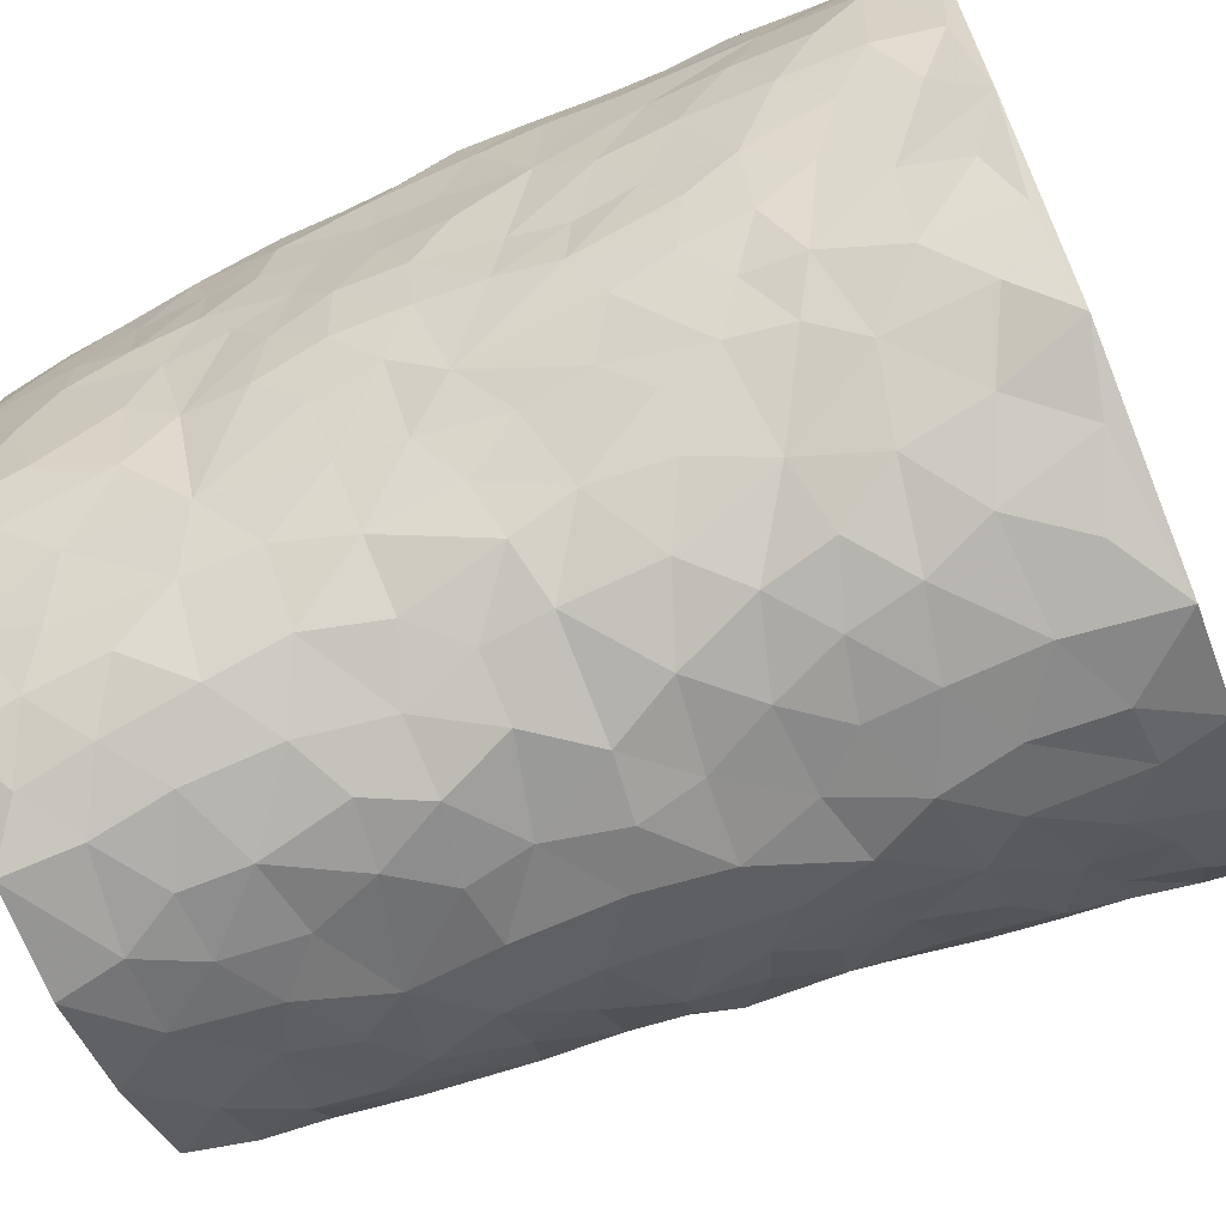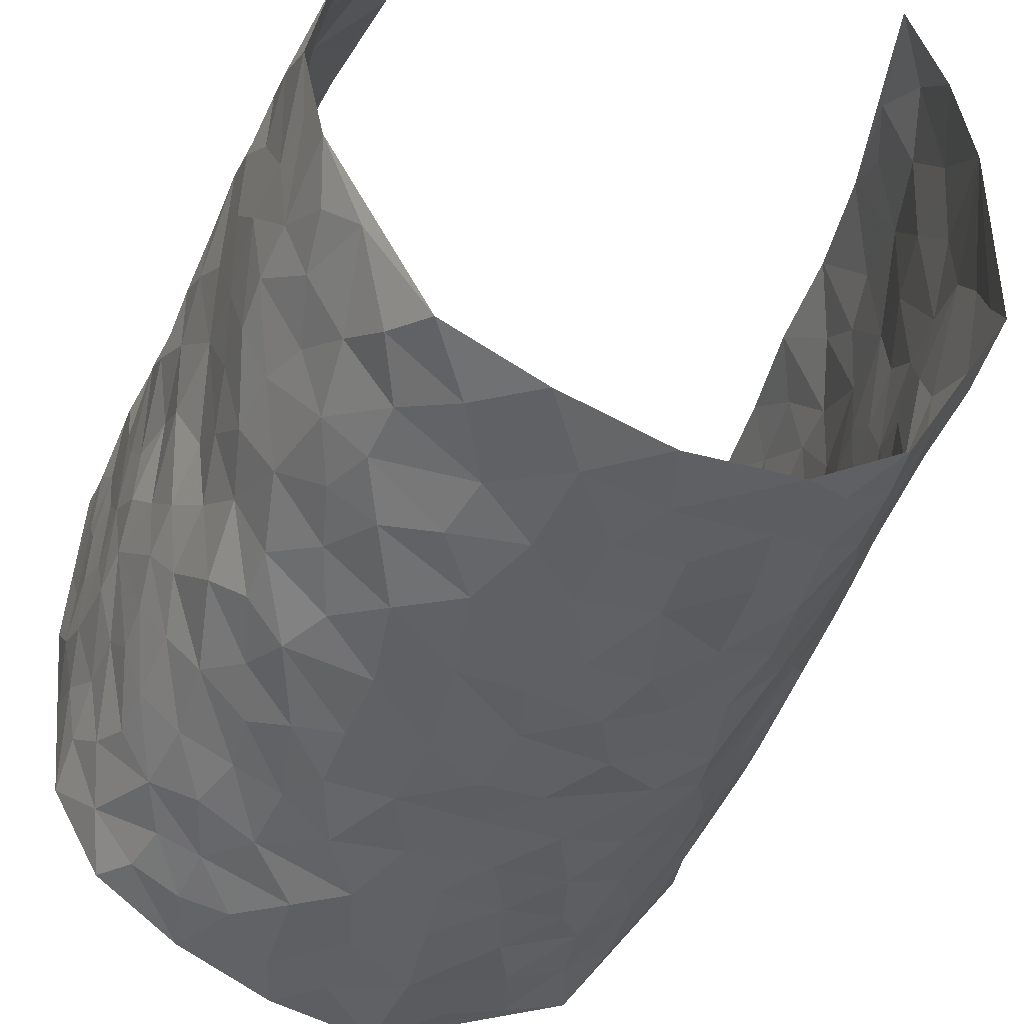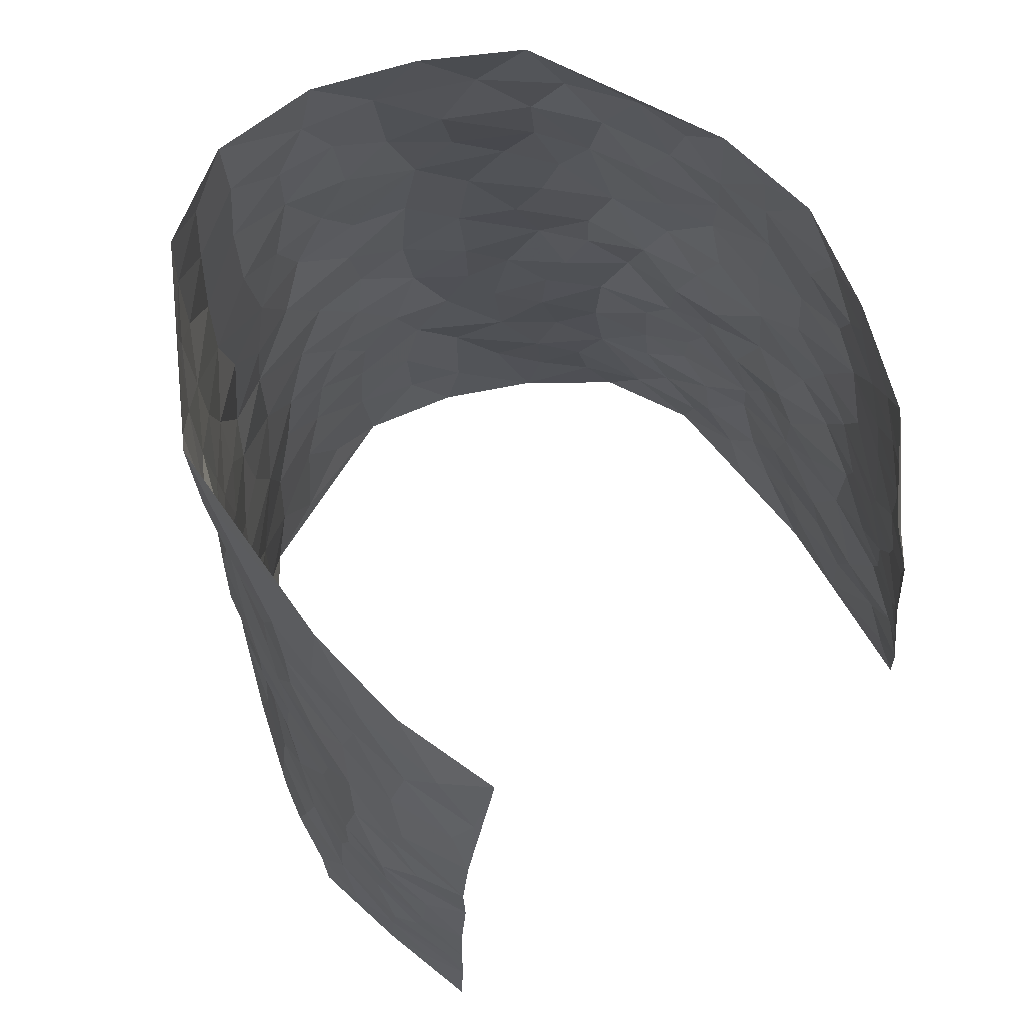
<metadata>
{"format":"obj","ext":"obj","renderer":"f3d","projection":"perspective","resolution":1024,"background":"white","views":[{"elev":-66.9,"azim":-68.5,"up":"+Z"},{"elev":-44.2,"azim":162.6,"up":"+Z"},{"elev":70.3,"azim":-35.7,"up":"+Y"}]}
</metadata>
<code>
v -0.3732 0.01401 0.457
v -0.2961 1.004 0.4398
v 0.4086 -0.01787 0.439
v 0.2226 0.9602 0.4467
v -0.407 0.4052 0.2747
v -0.3489 0.5118 0.4486
v -0.398 0.3704 0.3359
v 0.008004 0.0001067 -0.313
v -0.3628 0.2639 0.4522
v -0.383 0.3508 0.3991
v -0.4325 0.01341 0.2173
v -0.3652 0.139 0.4538
v -0.4097 0.3031 0.1889
v -0.4068 0.01285 0.3373
v -0.4012 0.3005 0.3195
v -0.3654 0.008904 -0.01956
v -0.3718 0.2011 0.4331
v -0.252 0.1683 -0.1866
v -0.4102 0.3337 0.256
v -0.403 0.1324 0.3426
v -0.3854 0.07601 0.4017
v -0.4195 0.07594 0.277
v -0.4247 0.1373 0.1522
v -0.429 0.08628 0.2049
v -0.4012 0.2198 0.3535
v -0.3872 0.2827 0.3877
v -0.4169 0.1883 0.2497
v -0.4189 0.2205 0.1712
v -0.3973 0.5011 0.3422
v -0.3593 0.3876 0.4514
v -0.3535 1.008 0.2045
v -0.385 0.2296 0.01702
v 0.2474 0.1586 -0.2231
v -0.3411 0.7586 0.4503
v -0.298 0.3955 -0.1364
v -0.3743 0.763 0.2563
v -0.364 0.8414 0.2715
v -0.3749 0.4507 0.05929
v -0.3816 0.614 0.07394
v -0.3521 1.003 -0.04342
v -0.3533 0.6971 0.4288
v -0.3861 0.572 0.1364
v -0.3089 0.7573 -0.128
v -0.373 0.2864 -0.01028
v -0.3513 0.23 -0.05347
v -0.3636 0.1682 -0.01713
v -0.3391 0.6412 -0.07385
v -0.2966 0.5621 -0.1412
v 0.1644 0.4742 -0.2767
v -0.2789 0.2229 -0.1575
v -0.195 0.6086 -0.2621
v -0.3008 0.6315 -0.1368
v -0.2594 0.05877 -0.1787
v -0.3744 0.7188 0.1006
v -0.3181 0.1975 -0.1091
v -0.3812 0.6298 0.347
v -0.0315 0.3463 -0.3096
v 0.06329 0.3389 -0.3046
v 0.2683 0.4535 -0.1935
v -0.09046 0.5484 -0.3127
v -0.1537 0.554 -0.2811
v 0.09513 0.6308 -0.3066
v -0.3982 0.356 0.11
v -0.3882 0.5852 0.2246
v -0.3414 0.8191 0.422
v -0.3909 0.1375 0.04297
v -0.2946 0.01561 -0.1213
v -0.4039 0.4788 0.2722
v -0.4111 0.1819 0.09645
v -0.4008 0.0276 0.09958
v -0.2226 0.001645 -0.2217
v -0.4123 0.09715 0.09618
v -0.3816 0.06101 0.0339
v -0.3308 0.04254 -0.0691
v -0.3419 0.1093 -0.05459
v -0.3737 0.6977 0.3667
v -0.3223 0.8815 0.4379
v -0.3926 0.5205 0.2129
v -0.00166 0.997 -0.327
v -0.3864 0.6874 0.2781
v -0.3815 0.3229 0.0412
v -0.3651 0.4677 -0.009809
v 0.0114 0.57 -0.3175
v -0.04364 0.4805 -0.3155
v 0.009939 0.4188 -0.3098
v -0.1149 0.1257 -0.2857
v -0.3722 0.6775 0.04257
v -0.3759 0.5736 0.3902
v -0.3849 0.7017 0.2065
v -0.3474 0.3017 -0.06619
v -0.4062 0.2772 0.1089
v -0.3572 0.6945 -0.02505
v -0.1625 0.4832 -0.2787
v -0.2321 0.4359 -0.2206
v -0.3812 0.6579 0.1213
v -0.003789 0.1156 -0.3135
v -0.3282 0.5142 -0.1018
v -0.2854 0.2898 -0.1525
v -0.2194 0.5028 -0.2416
v -0.1674 0.3806 -0.2699
v -0.3513 0.6348 0.4511
v -0.3845 0.6328 0.18
v -0.3935 0.5918 0.2893
v -0.2987 0.1127 -0.134
v -0.3661 0.5397 -0.002748
v -0.4002 0.4165 0.1595
v -0.1221 0.3224 -0.2914
v -0.1406 0.2477 -0.2828
v -0.3673 0.6185 -0.008502
v 0.1096 0.7294 -0.299
v 0.00321 0.2131 -0.3126
v -0.06622 0.2715 -0.3045
v 0.01162 0.287 -0.3093
v -0.3378 0.3679 -0.0862
v -0.1799 0.1825 -0.2544
v -0.3917 0.4978 0.1298
v -0.3732 0.3885 0.03584
v -0.3625 0.3976 -0.02834
v -0.2592 0.5246 -0.187
v -0.2263 0.35 -0.2167
v -0.2886 0.4691 -0.1465
v -0.2002 0.2696 -0.2345
v -0.08477 0.4092 -0.3067
v -0.383 0.5397 0.06914
v -0.08469 0.1967 -0.2992
v -0.1928 0.09275 -0.2386
v -0.3177 0.2614 -0.1053
v -0.3766 0.4505 0.4029
v -0.3967 0.4337 0.3451
v 0.09811 0.4228 -0.3063
v 0.2037 0.2385 -0.2526
v 0.08763 0.5165 -0.3103
v 0.0255 0.4865 -0.3194
v 0.1667 0.3937 -0.277
v 0.3833 0.4838 0.2728
v 0.213 0.4356 -0.2488
v 0.2476 0.3152 -0.2154
v 0.1595 0.5671 -0.282
v 0.1162 0.999 -0.2858
v -0.2537 0.6191 -0.2043
v 0.3192 0.8793 -0.07369
v 0.3368 0.9963 -0.008418
v -0.2044 0.7782 -0.2712
v -0.05849 0.8616 -0.3251
v -0.2718 0.3495 -0.172
v -0.3465 0.5713 -0.06306
v -0.06537 0.05052 -0.296
v -0.142 0.02104 -0.2577
v 0.1272 0.001202 -0.2856
v 0.01369 0.8585 -0.3215
v -0.01393 0.6979 -0.3259
v 0.3555 0.1993 -0.104
v 0.3054 0.2923 -0.1668
v 0.3803 0.5231 0.07571
v 0.3543 0.5443 0.01404
v 0.3744 0.1376 -0.0759
v 0.3841 0.2283 -0.005739
v 0.3408 0.3639 -0.1017
v 0.02636 0.6395 -0.3212
v -0.05647 0.6246 -0.3259
v -0.1418 0.7263 -0.2997
v -0.08401 0.6907 -0.3212
v -0.05913 0.7888 -0.3242
v -0.1291 0.6303 -0.2976
v 0.02121 0.7733 -0.3162
v 0.2241 0.9978 -0.2271
v -0.01908 0.9245 -0.3278
v -0.244 0.8452 -0.2348
v -0.1923 0.8778 -0.283
v -0.2699 0.7813 -0.1933
v -0.2293 0.9975 -0.2589
v -0.2121 0.6942 -0.2566
v -0.2697 0.7009 -0.1872
v -0.1386 0.8267 -0.3076
v -0.1244 0.9951 -0.3247
v 0.2072 0.747 -0.2481
v 0.1715 0.6676 -0.2752
v 0.2843 0.5968 -0.1701
v 0.2462 0.525 -0.2244
v 0.2408 0.6671 -0.2134
v 0.325 0.7434 -0.07832
v 0.2986 0.6841 -0.1439
v 0.2558 0.7346 -0.1994
v 0.06697 0.9286 -0.3089
v 0.07832 0.8224 -0.3064
v 0.1375 0.8577 -0.2765
v 0.2273 0.8742 -0.2211
v 0.2781 0.7943 -0.1704
v 0.218 0.5967 -0.2378
v -0.3521 0.8766 0.3531
v -0.3764 0.8259 0.1537
v -0.3683 0.7861 0.3429
v -0.3359 1.005 0.3246
v -0.3343 0.9484 0.3912
v -0.3576 0.9302 0.2804
v -0.3684 0.895 0.2041
v -0.3652 0.9371 0.07446
v -0.3706 0.8951 0.1326
v -0.3803 0.7553 0.1604
v -0.3618 0.8214 0.03259
v -0.3688 0.7894 0.09495
v -0.3574 0.9067 -0.01985
v -0.308 0.8803 -0.1299
v -0.3585 0.9667 0.01317
v -0.3414 0.8202 -0.06129
v -0.3351 0.9398 -0.08629
v -0.2816 0.9741 -0.1705
v -0.3494 0.7663 -0.01295
v -0.2728 0.9022 -0.1932
v -0.2389 0.93 -0.2462
v 0.152 0.7855 -0.2777
v 0.2336 0.8057 -0.2216
v 0.177 0.9337 -0.2597
v 0.3055 0.8119 -0.1032
v 0.2802 0.8813 -0.1526
v 0.2911 0.9817 -0.1076
v 0.2549 0.9378 -0.1943
v 0.3233 0.9471 -0.05609
v 0.3227 0.4957 -0.1295
v 0.2875 0.5309 -0.1733
v 0.348 0.6023 -0.02577
v 0.3337 0.6638 -0.075
v 0.3192 0.5884 -0.09893
v 0.3182 0.1929 -0.1626
v 0.3696 0.3357 -0.04168
v 0.3402 0.5219 -0.05096
v 0.3055 0.3904 -0.1598
v -0.1246 0.9118 -0.3173
v -0.1797 0.9558 -0.2949
v 0.2947 0.1354 -0.1852
v 0.4111 0.0123 0.07189
v 0.1965 0.3343 -0.2576
v 0.2514 0.3866 -0.2132
v 0.4048 0.2466 0.05272
v 0.3382 0.9861 0.2353
v 0.3658 0.227 0.4441
v 0.3516 0.8106 -0.01419
v 0.3988 0.4796 0.1997
v 0.3538 0.7454 -0.01964
v 0.3176 0.4724 0.4479
v 0.4042 0.2889 0.1412
v 0.3659 0.468 -0.007392
v 0.4034 0.2993 0.2514
v 0.3805 0.4138 0.04108
v 0.3997 0.004364 -0.05115
v 0.09724 0.2516 -0.307
v 0.3955 0.07902 -0.03147
v 0.1399 0.3193 -0.2935
v 0.3494 0.2697 -0.1058
v 0.4012 0.2499 0.3461
v 0.3823 0.4564 0.1233
v 0.4077 0.08146 0.04092
v 0.3499 0.4276 -0.06654
v 0.3972 0.3692 0.08367
v 0.2685 0.2349 -0.2077
v 0.3724 0.2732 -0.04754
v 0.2548 0.07977 -0.2238
v 0.34 0.005388 -0.1608
v 0.2392 0.002821 -0.2335
v 0.202 0.1145 -0.2608
v 0.07558 0.1682 -0.3085
v 0.1499 0.1895 -0.2885
v 0.4139 0.1452 0.07774
v 0.3991 0.4118 0.2553
v 0.4041 0.2119 0.2171
v 0.4202 0.07718 0.1136
v 0.3953 0.3787 0.1466
v 0.4019 0.3311 0.1927
v 0.3876 0.3096 0.3597
v 0.3891 0.5572 0.2316
v 0.415 0.1399 0.1575
v 0.4126 0.141 0.23
v 0.3891 0.3532 0.3152
v 0.3642 0.3284 0.4138
v 0.3673 0.4201 0.3625
v 0.398 0.3118 0.05523
v 0.4124 0.09423 0.2855
v 0.3091 0.06603 -0.1814
v 0.3586 0.07145 -0.1189
v 0.07905 0.07633 -0.3069
v 0.1475 0.07121 -0.284
v 0.2763 0.7168 0.4528
v 0.4151 0.07184 0.1951
v 0.4078 0.2115 0.1233
v 0.3416 0.4005 0.4317
v 0.3515 0.4881 0.3856
v 0.4032 0.2378 0.2797
v 0.3906 0.1483 0.0007424
v 0.4222 -0.005374 0.1939
v 0.3725 0.3947 -0.0178
v 0.4061 0.04593 0.4025
v 0.3893 0.1047 0.4433
v 0.4029 0.1667 0.3089
v 0.4089 0.1089 0.3648
v 0.4163 -0.002679 0.2897
v 0.3968 0.1698 0.4069
v 0.3872 0.5496 0.1515
v 0.3859 0.6252 0.1806
v 0.3684 0.6324 0.07515
v 0.3552 0.6753 0.3154
v 0.3738 0.766 0.1252
v 0.3101 0.5971 0.4333
v 0.3786 0.6299 0.2567
v 0.3515 0.5761 0.3376
v 0.3767 0.7339 0.228
v 0.3649 0.5132 0.3278
v 0.3375 0.5512 0.3958
v 0.3341 0.6374 0.3759
v 0.3752 0.687 0.132
v 0.3662 0.7205 0.05809
v 0.3561 0.6722 0.0007294
v 0.3226 0.8319 0.3454
v 0.3637 0.8613 0.2105
v 0.3469 0.7604 0.3043
v 0.3143 0.7541 0.3837
v 0.3493 0.8292 0.2761
v 0.2512 0.8389 0.4474
v 0.3752 0.7944 0.1903
v 0.2766 0.7797 0.4314
v 0.3455 0.9187 0.2413
v 0.299 0.9762 0.3528
v 0.3608 0.9935 0.1137
v 0.3233 0.9073 0.317
v 0.2822 0.9003 0.3937
v 0.3659 0.9276 0.1623
v 0.3574 0.8985 0.05516
v 0.3442 0.8795 -0.01005
v 0.3506 0.9664 0.05158
v 0.3655 0.8182 0.06452
v 0.3663 0.8548 0.1335
f 29 6 128
f 12 21 20
f 26 10 9
f 55 45 46
f 27 19 15
f 26 9 17
f 101 6 88
f 12 1 21
f 7 15 19
f 125 86 96
f 84 123 85
f 129 29 128
f 25 27 15
f 12 20 17
f 73 75 66
f 22 14 11
f 26 17 25
f 9 12 17
f 25 15 26
f 5 129 7
f 52 146 48
f 55 18 50
f 7 19 5
f 20 27 25
f 124 82 105
f 41 76 34
f 20 14 22
f 14 20 21
f 14 21 1
f 24 22 11
f 24 27 22
f 72 66 69
f 69 32 91
f 70 24 11
f 24 23 27
f 17 20 25
f 27 20 22
f 10 15 7
f 10 26 15
f 23 28 27
f 27 13 19
f 28 23 69
f 13 27 28
f 119 121 94
f 10 7 129
f 6 30 128
f 9 10 30
f 36 192 80
f 80 102 89
f 118 81 44
f 64 103 78
f 115 126 86
f 45 32 46
f 91 63 13
f 129 68 29
f 95 87 54
f 95 54 199
f 202 40 204
f 82 97 105
f 29 88 6
f 18 55 104
f 148 126 71
f 38 82 124
f 50 18 122
f 117 82 38
f 5 19 106
f 82 117 118
f 80 64 102
f 127 45 55
f 194 77 190
f 98 35 114
f 39 124 105
f 127 50 98
f 106 19 13
f 66 75 46
f 39 95 42
f 63 117 38
f 95 89 102
f 101 56 76
f 51 140 99
f 18 53 126
f 62 83 132
f 45 127 90
f 112 113 57
f 103 29 68
f 130 85 58
f 109 39 105
f 35 94 121
f 113 246 58
f 151 165 163
f 120 100 94
f 114 127 98
f 192 190 65
f 95 39 87
f 36 191 37
f 67 104 74
f 56 101 88
f 13 63 106
f 192 34 76
f 268 241 243
f 108 115 125
f 93 84 60
f 133 84 85
f 156 288 157
f 101 76 41
f 80 103 64
f 105 97 146
f 99 61 51
f 92 109 47
f 125 96 111
f 158 227 153
f 75 104 55
f 69 66 32
f 81 91 32
f 106 78 68
f 42 64 78
f 77 34 65
f 24 70 72
f 75 73 16
f 16 71 67
f 2 34 77
f 13 28 91
f 103 56 88
f 56 80 76
f 72 69 23
f 11 16 70
f 16 73 70
f 16 67 74
f 115 18 126
f 24 72 23
f 73 72 70
f 16 74 75
f 72 73 66
f 32 45 44
f 84 83 60
f 66 46 32
f 78 106 116
f 117 63 81
f 67 53 104
f 103 68 78
f 69 91 28
f 36 80 89
f 106 38 116
f 106 68 5
f 81 118 117
f 62 132 138
f 32 44 81
f 53 67 71
f 57 58 85
f 123 100 107
f 93 60 61
f 33 230 224
f 8 96 147
f 132 133 130
f 140 48 119
f 93 100 123
f 122 98 50
f 164 60 160
f 53 71 126
f 125 112 108
f 193 194 195
f 75 55 46
f 63 91 81
f 56 103 80
f 196 198 31
f 18 104 53
f 121 48 97
f 38 106 63
f 118 97 82
f 97 35 121
f 51 172 140
f 130 134 49
f 87 39 109
f 288 252 263
f 97 114 35
f 47 43 92
f 57 113 58
f 248 130 58
f 34 101 41
f 114 90 127
f 116 124 42
f 145 94 35
f 118 114 97
f 167 79 175
f 98 145 35
f 85 123 57
f 43 47 52
f 199 36 89
f 42 78 116
f 159 83 62
f 88 29 103
f 74 104 75
f 118 44 90
f 173 140 172
f 42 95 102
f 190 192 37
f 65 190 77
f 89 95 199
f 125 111 112
f 92 87 109
f 18 115 122
f 177 180 176
f 112 57 107
f 109 105 146
f 93 94 100
f 285 286 275
f 96 86 147
f 137 232 131
f 57 123 107
f 87 92 208
f 49 134 136
f 132 130 49
f 161 164 162
f 50 127 55
f 122 108 107
f 122 107 100
f 48 140 52
f 118 90 114
f 99 119 94
f 123 84 93
f 36 37 192
f 48 121 119
f 120 122 100
f 39 42 124
f 38 124 116
f 248 58 246
f 44 45 90
f 98 122 120
f 146 52 47
f 94 93 99
f 168 209 170
f 212 183 188
f 202 197 200
f 42 102 64
f 107 108 112
f 99 93 61
f 8 280 96
f 112 111 113
f 125 115 86
f 115 108 122
f 128 30 10
f 5 68 129
f 10 129 128
f 132 49 138
f 83 84 133
f 130 133 85
f 83 133 132
f 248 134 130
f 156 152 224
f 151 110 165
f 212 186 211
f 153 224 249
f 254 251 244
f 246 261 262
f 225 158 249
f 49 136 179
f 185 184 150
f 214 188 181
f 181 188 182
f 161 163 174
f 143 170 172
f 110 211 185
f 184 79 167
f 174 228 169
f 62 110 159
f 163 150 144
f 210 169 229
f 170 143 168
f 176 211 110
f 98 120 145
f 94 145 120
f 48 146 97
f 109 146 47
f 148 86 126
f 147 86 148
f 71 8 148
f 8 147 148
f 244 276 254
f 232 136 134
f 174 143 161
f 60 83 160
f 163 162 151
f 159 160 83
f 261 281 262
f 259 281 149
f 219 220 59
f 246 113 111
f 33 255 131
f 157 256 152
f 137 255 153
f 230 278 279
f 262 260 33
f 154 155 242
f 131 255 137
f 248 131 232
f 281 280 149
f 259 258 278
f 220 179 59
f 159 151 160
f 162 160 151
f 164 61 60
f 228 174 144
f 144 174 163
f 159 110 151
f 161 172 164
f 186 184 185
f 161 162 163
f 61 164 51
f 160 162 164
f 187 217 213
f 150 163 165
f 205 202 200
f 79 184 139
f 170 43 173
f 174 169 143
f 161 143 172
f 167 144 150
f 176 180 183
f 172 170 173
f 223 226 221
f 185 150 165
f 99 140 119
f 207 206 203
f 172 51 164
f 43 52 173
f 173 52 140
f 167 175 228
f 228 229 169
f 210 168 169
f 177 110 62
f 189 138 179
f 62 138 177
f 136 232 233
f 181 182 222
f 150 184 167
f 178 180 189
f 49 179 138
f 177 138 189
f 180 178 182
f 178 179 220
f 307 308 304
f 222 223 221
f 215 187 188
f 176 183 212
f 187 213 186
f 214 215 188
f 185 211 186
f 237 181 239
f 182 188 183
f 110 185 165
f 216 215 141
f 211 176 212
f 182 183 180
f 176 110 177
f 213 184 186
f 178 189 179
f 177 189 180
f 195 190 37
f 197 198 200
f 195 194 190
f 34 192 65
f 80 192 76
f 37 196 195
f 194 2 77
f 193 2 194
f 196 37 191
f 31 193 195
f 198 196 191
f 31 195 196
f 199 201 191
f 197 204 31
f 198 191 201
f 31 198 197
f 201 199 54
f 36 199 191
f 54 208 201
f 208 43 205
f 208 54 87
f 198 201 200
f 206 205 203
f 43 170 203
f 210 207 209
f 40 202 206
f 31 204 40
f 197 202 204
f 208 205 200
f 43 203 205
f 205 206 202
f 203 209 207
f 171 40 207
f 40 206 207
f 208 200 201
f 43 208 92
f 170 209 203
f 168 143 169
f 207 210 171
f 168 210 209
f 188 187 212
f 212 187 186
f 166 139 213
f 184 213 139
f 237 214 181
f 215 214 141
f 216 141 218
f 213 217 166
f 142 166 216
f 217 216 166
f 187 215 217
f 216 217 215
f 237 141 214
f 142 216 218
f 223 222 182
f 179 136 59
f 223 220 219
f 267 238 251
f 237 327 141
f 223 182 178
f 158 290 253
f 220 223 178
f 59 233 227
f 233 59 136
f 248 246 131
f 153 249 158
f 251 254 267
f 223 219 226
f 111 261 246
f 297 251 238
f 276 256 157
f 167 228 144
f 229 228 175
f 175 171 229
f 229 171 210
f 260 257 33
f 265 271 272
f 266 289 283
f 269 243 250
f 249 224 152
f 266 283 271
f 227 233 137
f 253 227 158
f 325 313 320
f 135 264 275
f 310 329 239
f 270 298 297
f 249 256 225
f 275 273 269
f 311 222 221
f 155 154 299
f 234 276 157
f 310 311 299
f 222 239 181
f 221 226 155
f 266 263 252
f 242 290 244
f 264 273 275
f 273 264 243
f 242 244 154
f 276 290 225
f 288 234 157
f 240 282 302
f 275 286 306
f 225 290 158
f 234 263 284
f 241 254 276
f 233 232 137
f 137 153 227
f 264 135 238
f 244 251 154
f 260 259 257
f 227 253 219
f 33 224 255
f 154 297 299
f 240 302 307
f 297 154 251
f 264 268 243
f 253 226 219
f 271 284 263
f 277 294 293
f 290 242 253
f 241 234 284
f 59 227 219
f 242 155 226
f 252 245 231
f 157 152 156
f 257 230 33
f 152 256 249
f 278 230 257
f 262 33 131
f 224 153 255
f 259 278 257
f 134 248 232
f 230 279 224
f 96 261 111
f 261 96 280
f 280 281 261
f 246 262 131
f 252 247 245
f 268 267 241
f 283 277 272
f 288 247 252
f 275 274 285
f 295 291 294
f 267 268 264
f 263 234 288
f 309 310 299
f 290 276 244
f 283 272 271
f 267 254 241
f 265 243 241
f 236 240 285
f 297 238 270
f 303 305 298
f 241 276 234
f 221 155 299
f 272 277 293
f 250 243 287
f 286 285 240
f 284 271 265
f 271 263 266
f 295 3 291
f 225 256 276
f 241 284 265
f 289 266 231
f 3 292 291
f 321 235 323
f 293 294 296
f 279 278 258
f 245 279 258
f 279 156 224
f 260 281 259
f 280 8 149
f 262 281 260
f 231 266 252
f 267 264 238
f 306 304 270
f 283 289 295
f 243 269 273
f 236 269 250
f 294 292 296
f 274 236 285
f 269 274 275
f 250 287 293
f 245 289 231
f 236 274 269
f 156 279 247
f 242 226 253
f 247 279 245
f 243 265 287
f 288 156 247
f 265 272 293
f 296 292 236
f 293 287 265
f 295 294 277
f 277 283 295
f 236 250 296
f 289 3 295
f 292 294 291
f 293 296 250
f 300 304 308
f 325 320 235
f 329 330 326
f 270 304 303
f 270 303 298
f 309 305 301
f 135 306 270
f 299 297 298
f 298 309 299
f 238 135 270
f 300 314 305
f 303 300 305
f 304 306 307
f 300 303 304
f 282 319 315
f 322 325 235
f 275 306 135
f 307 306 286
f 240 307 286
f 308 307 302
f 302 282 308
f 308 282 315
f 305 309 298
f 310 309 301
f 310 301 329
f 310 239 311
f 222 311 239
f 299 311 221
f 319 312 315
f 312 323 316
f 301 305 318
f 305 314 316
f 300 308 315
f 316 314 312
f 312 314 315
f 315 314 300
f 323 312 324
f 316 313 318
f 282 4 317
f 330 313 325
f 4 321 324
f 235 320 323
f 282 317 319
f 312 319 317
f 326 325 322
f 316 320 313
f 316 318 305
f 142 218 327
f 327 218 141
f 316 323 320
f 324 312 317
f 4 324 317
f 321 323 324
f 318 313 330
f 328 326 322
f 326 327 329
f 329 327 237
f 326 328 327
f 322 142 328
f 327 328 142
f 329 237 239
f 301 318 330
f 326 330 325
f 330 329 301

</code>
